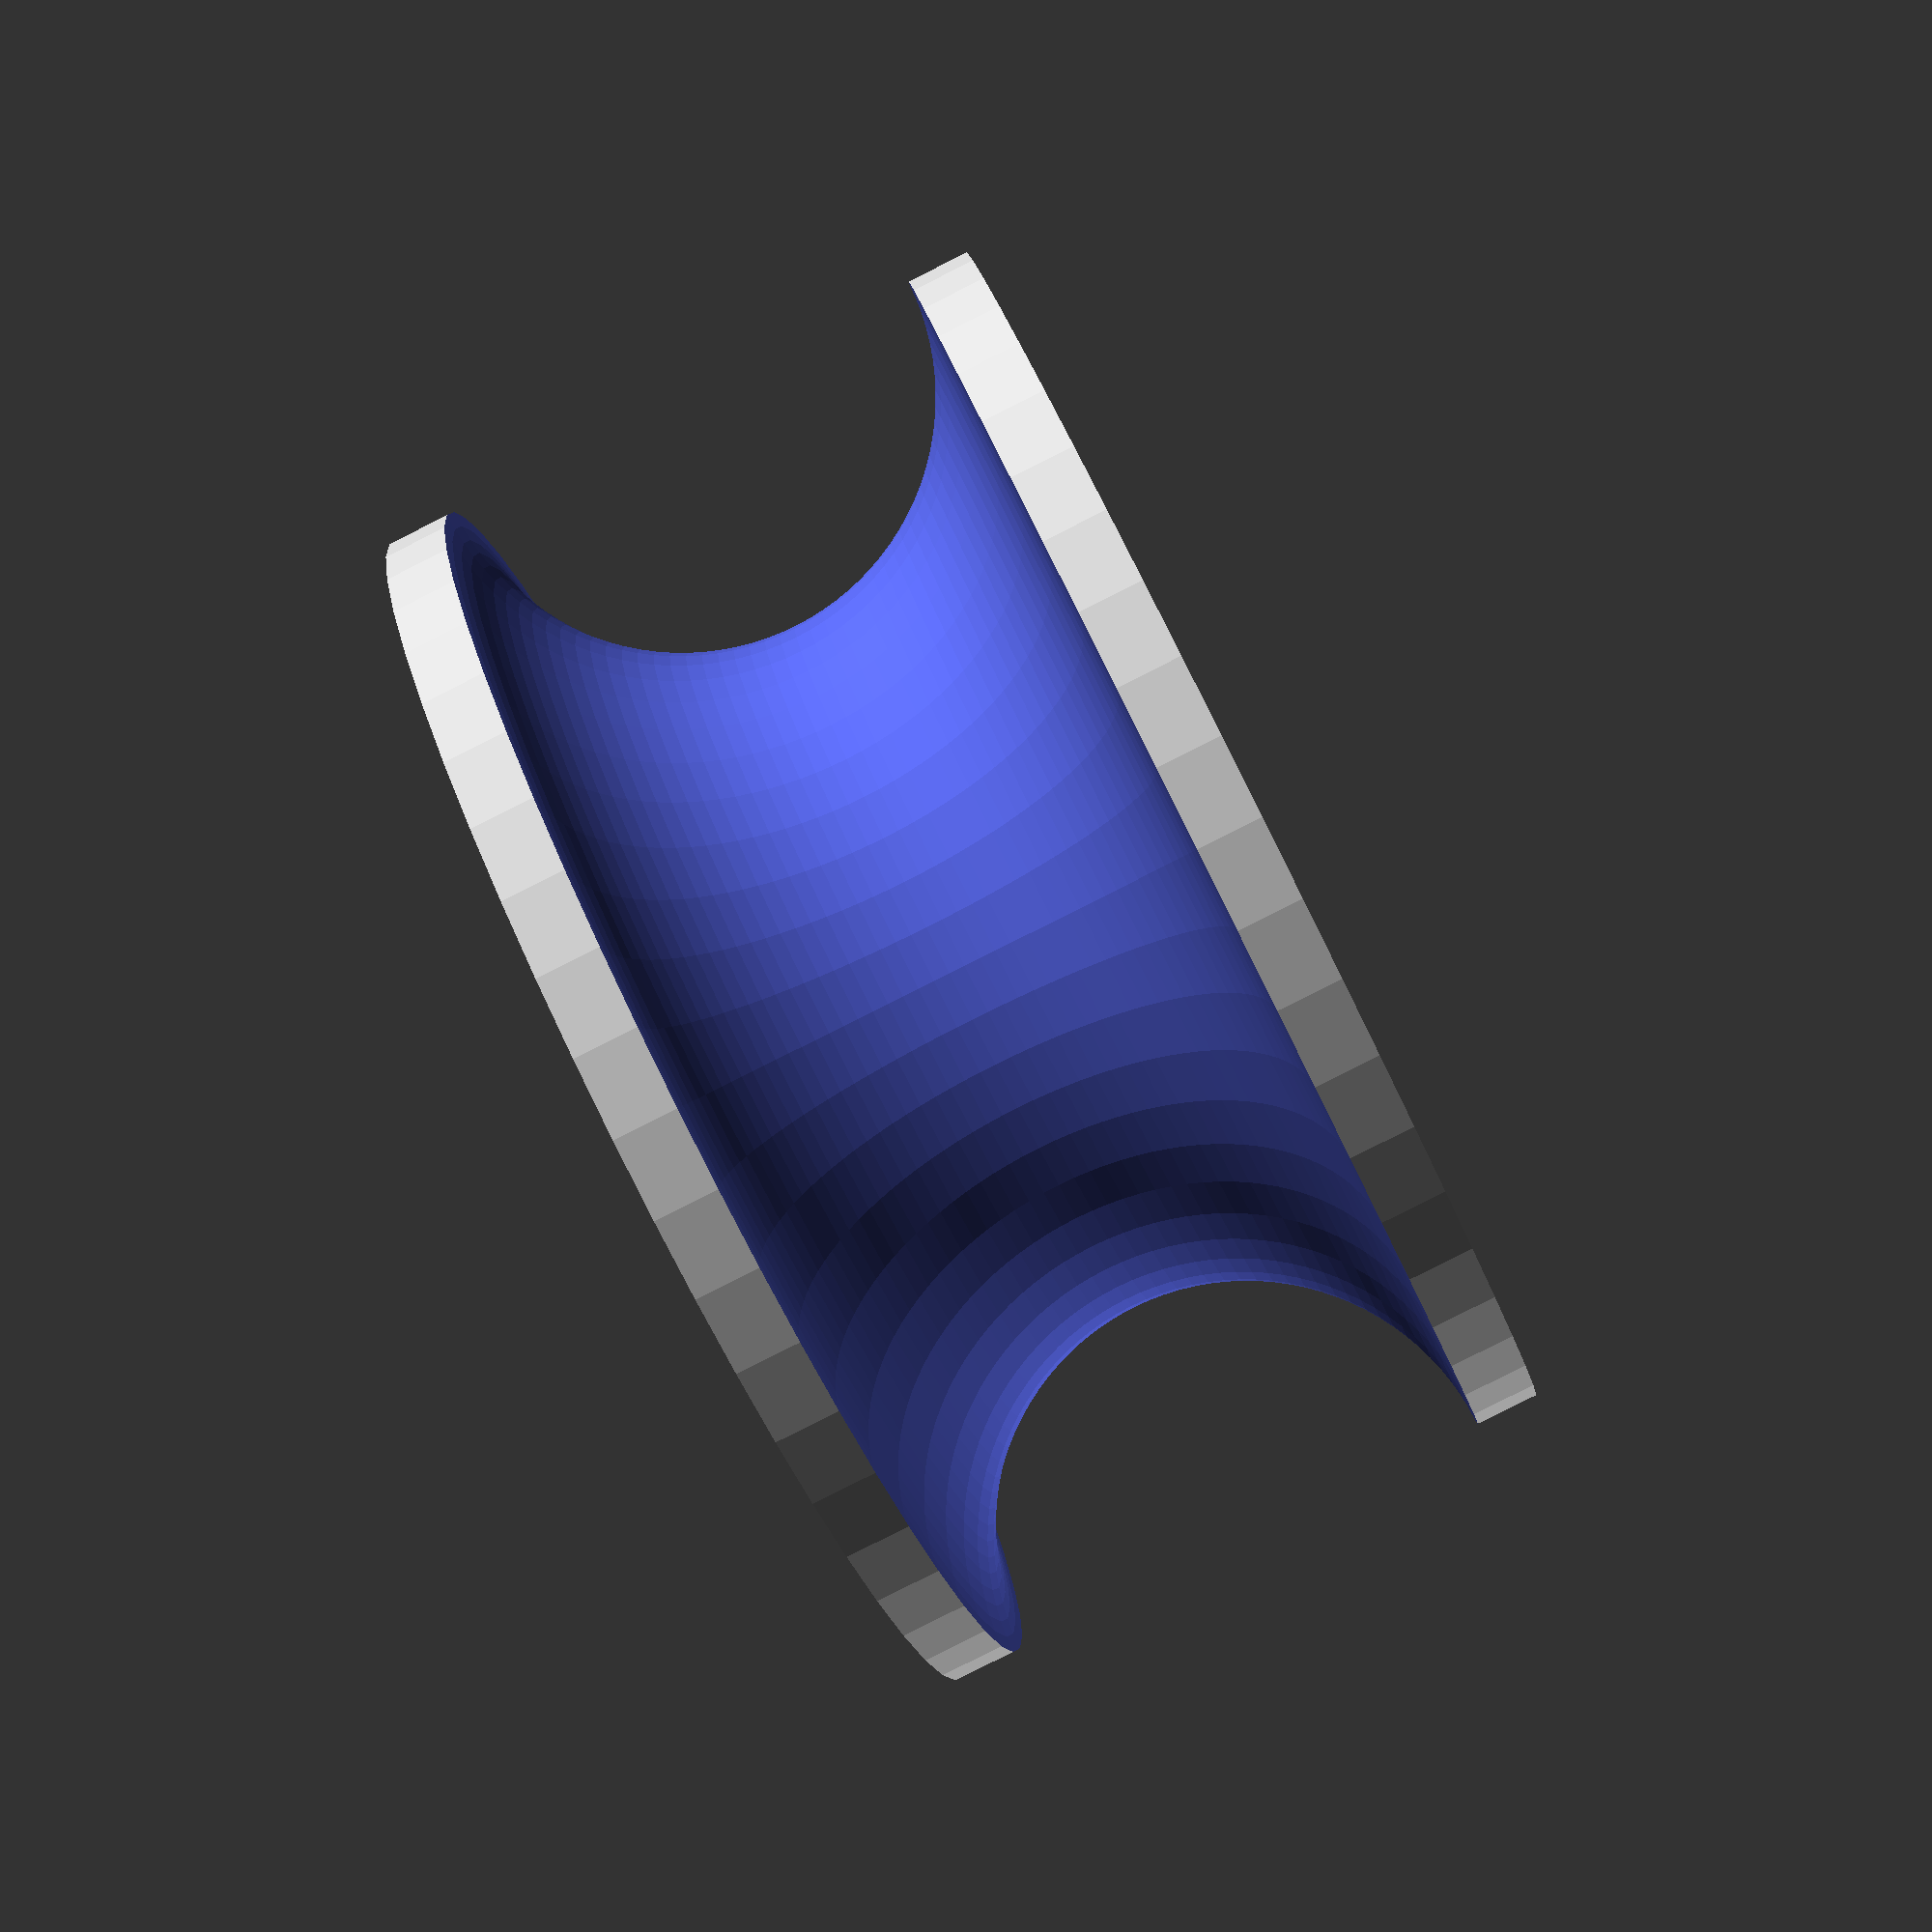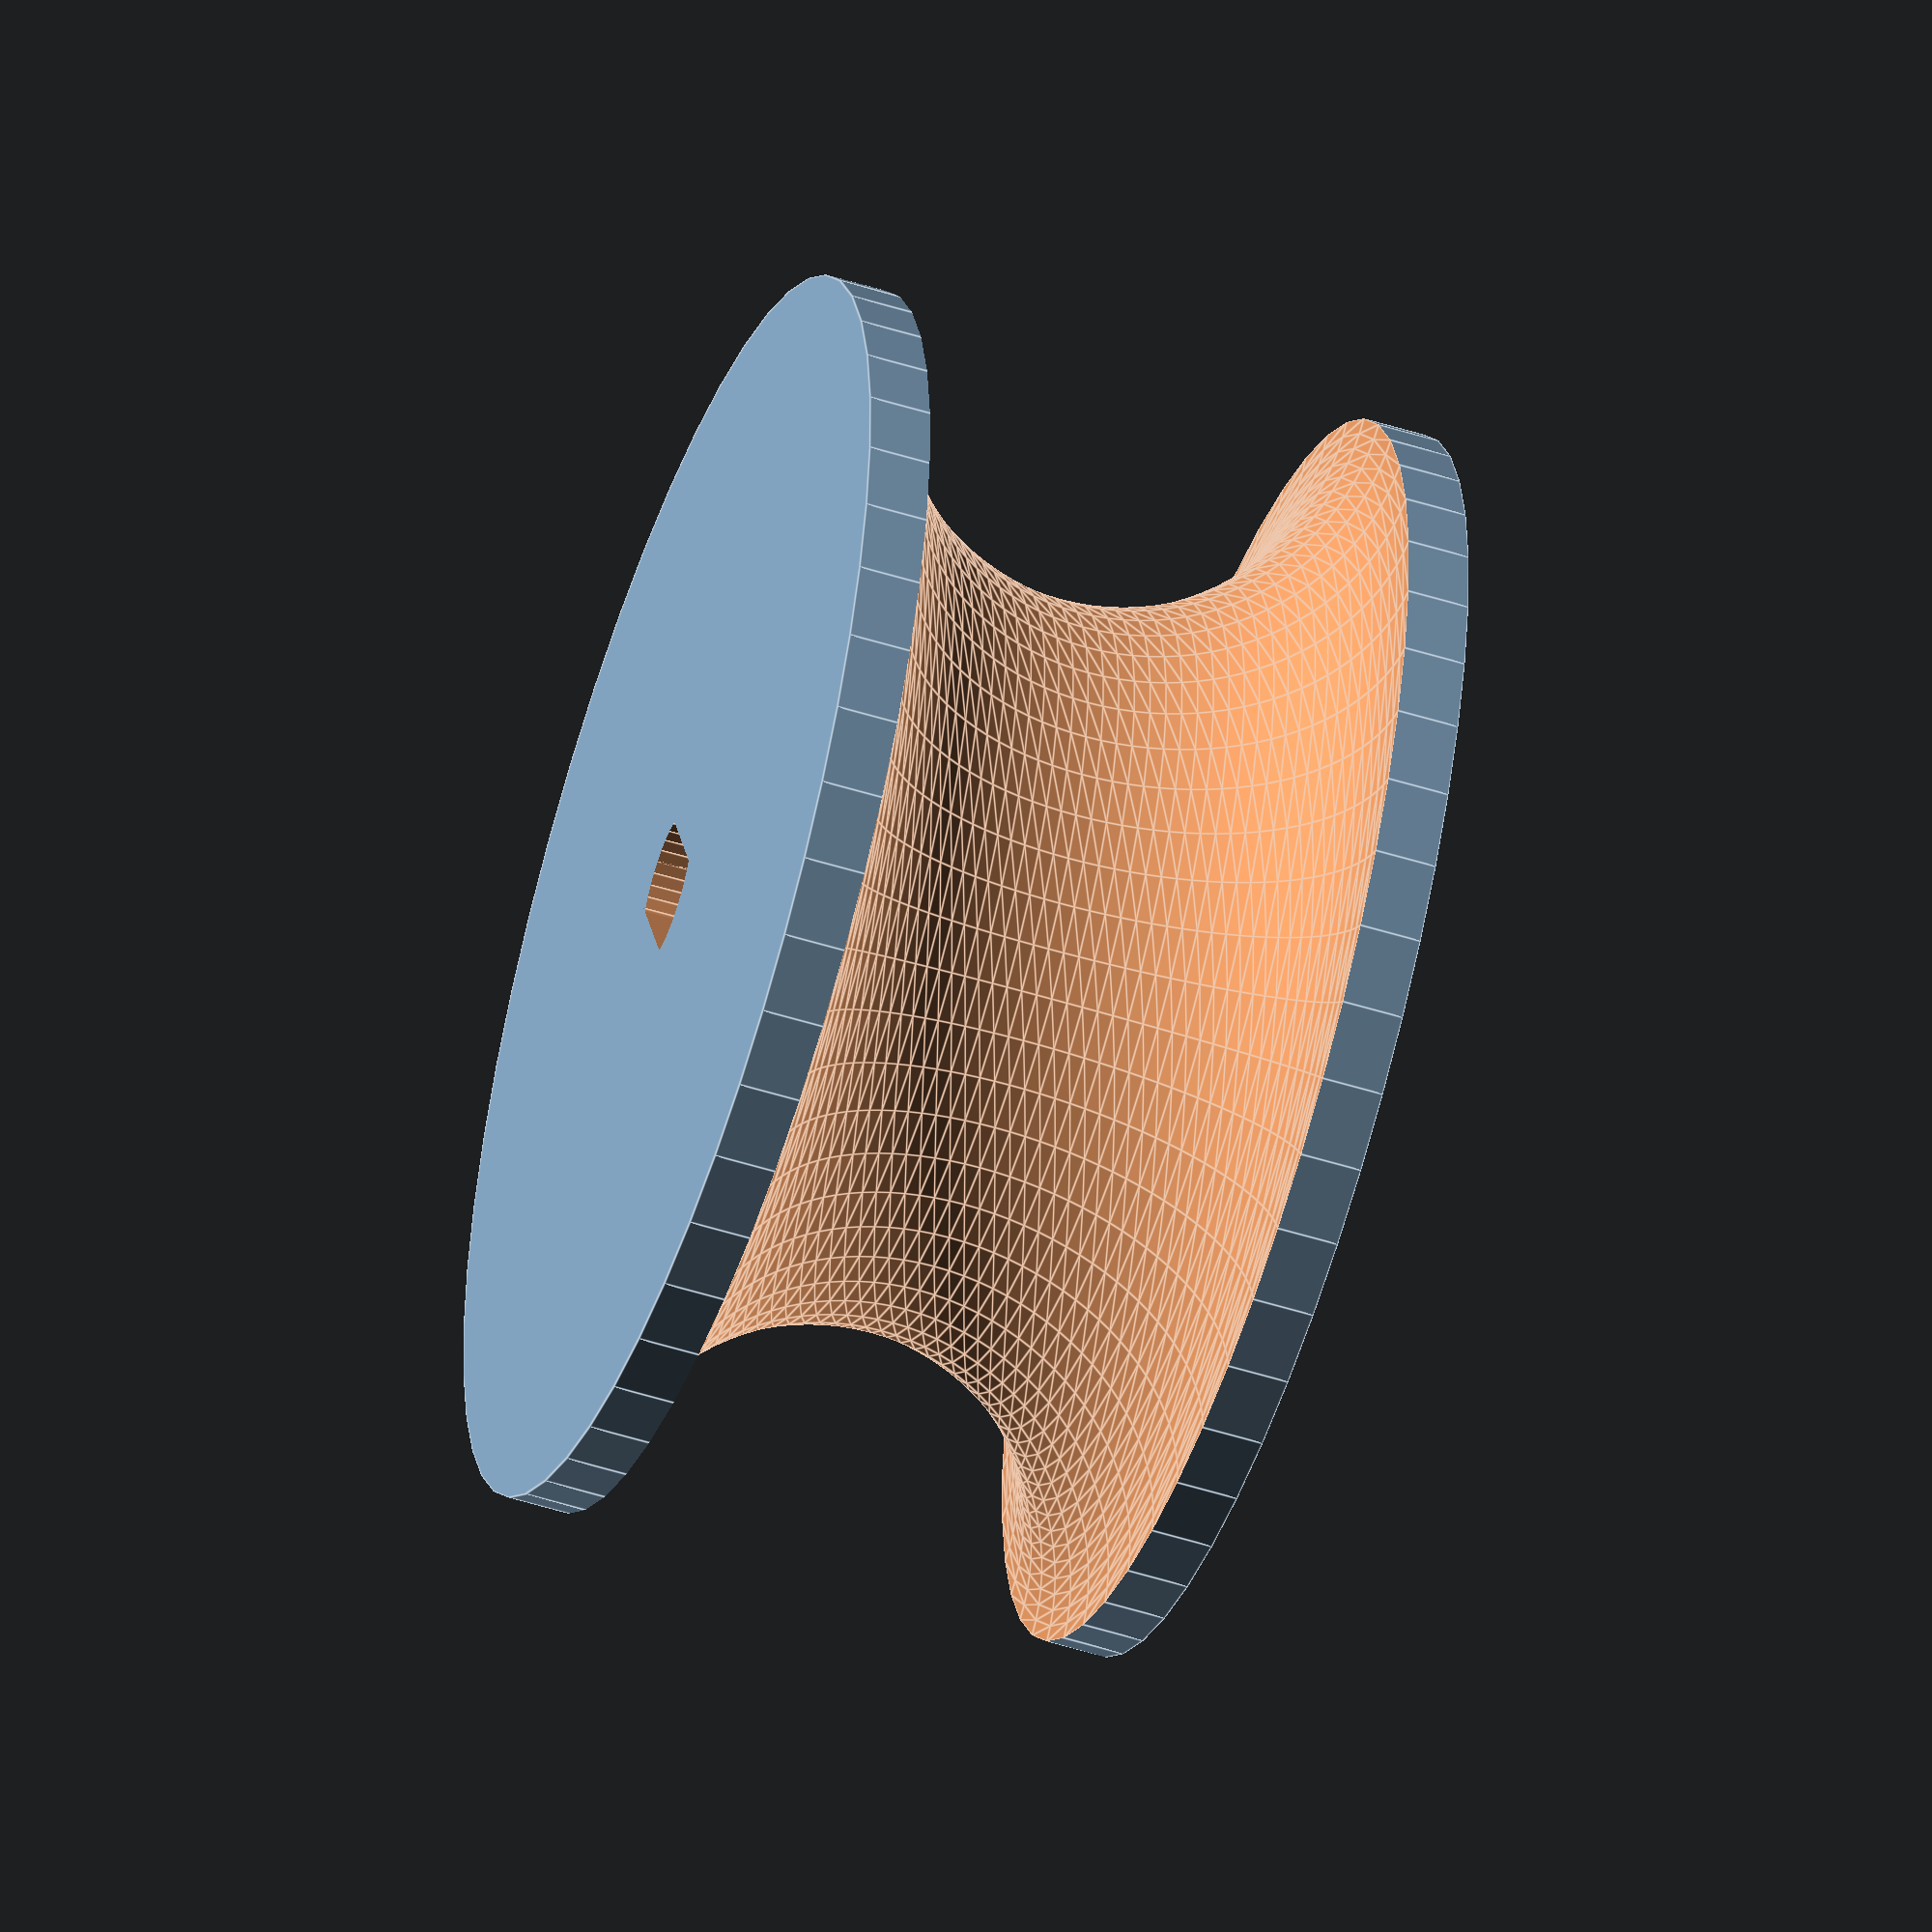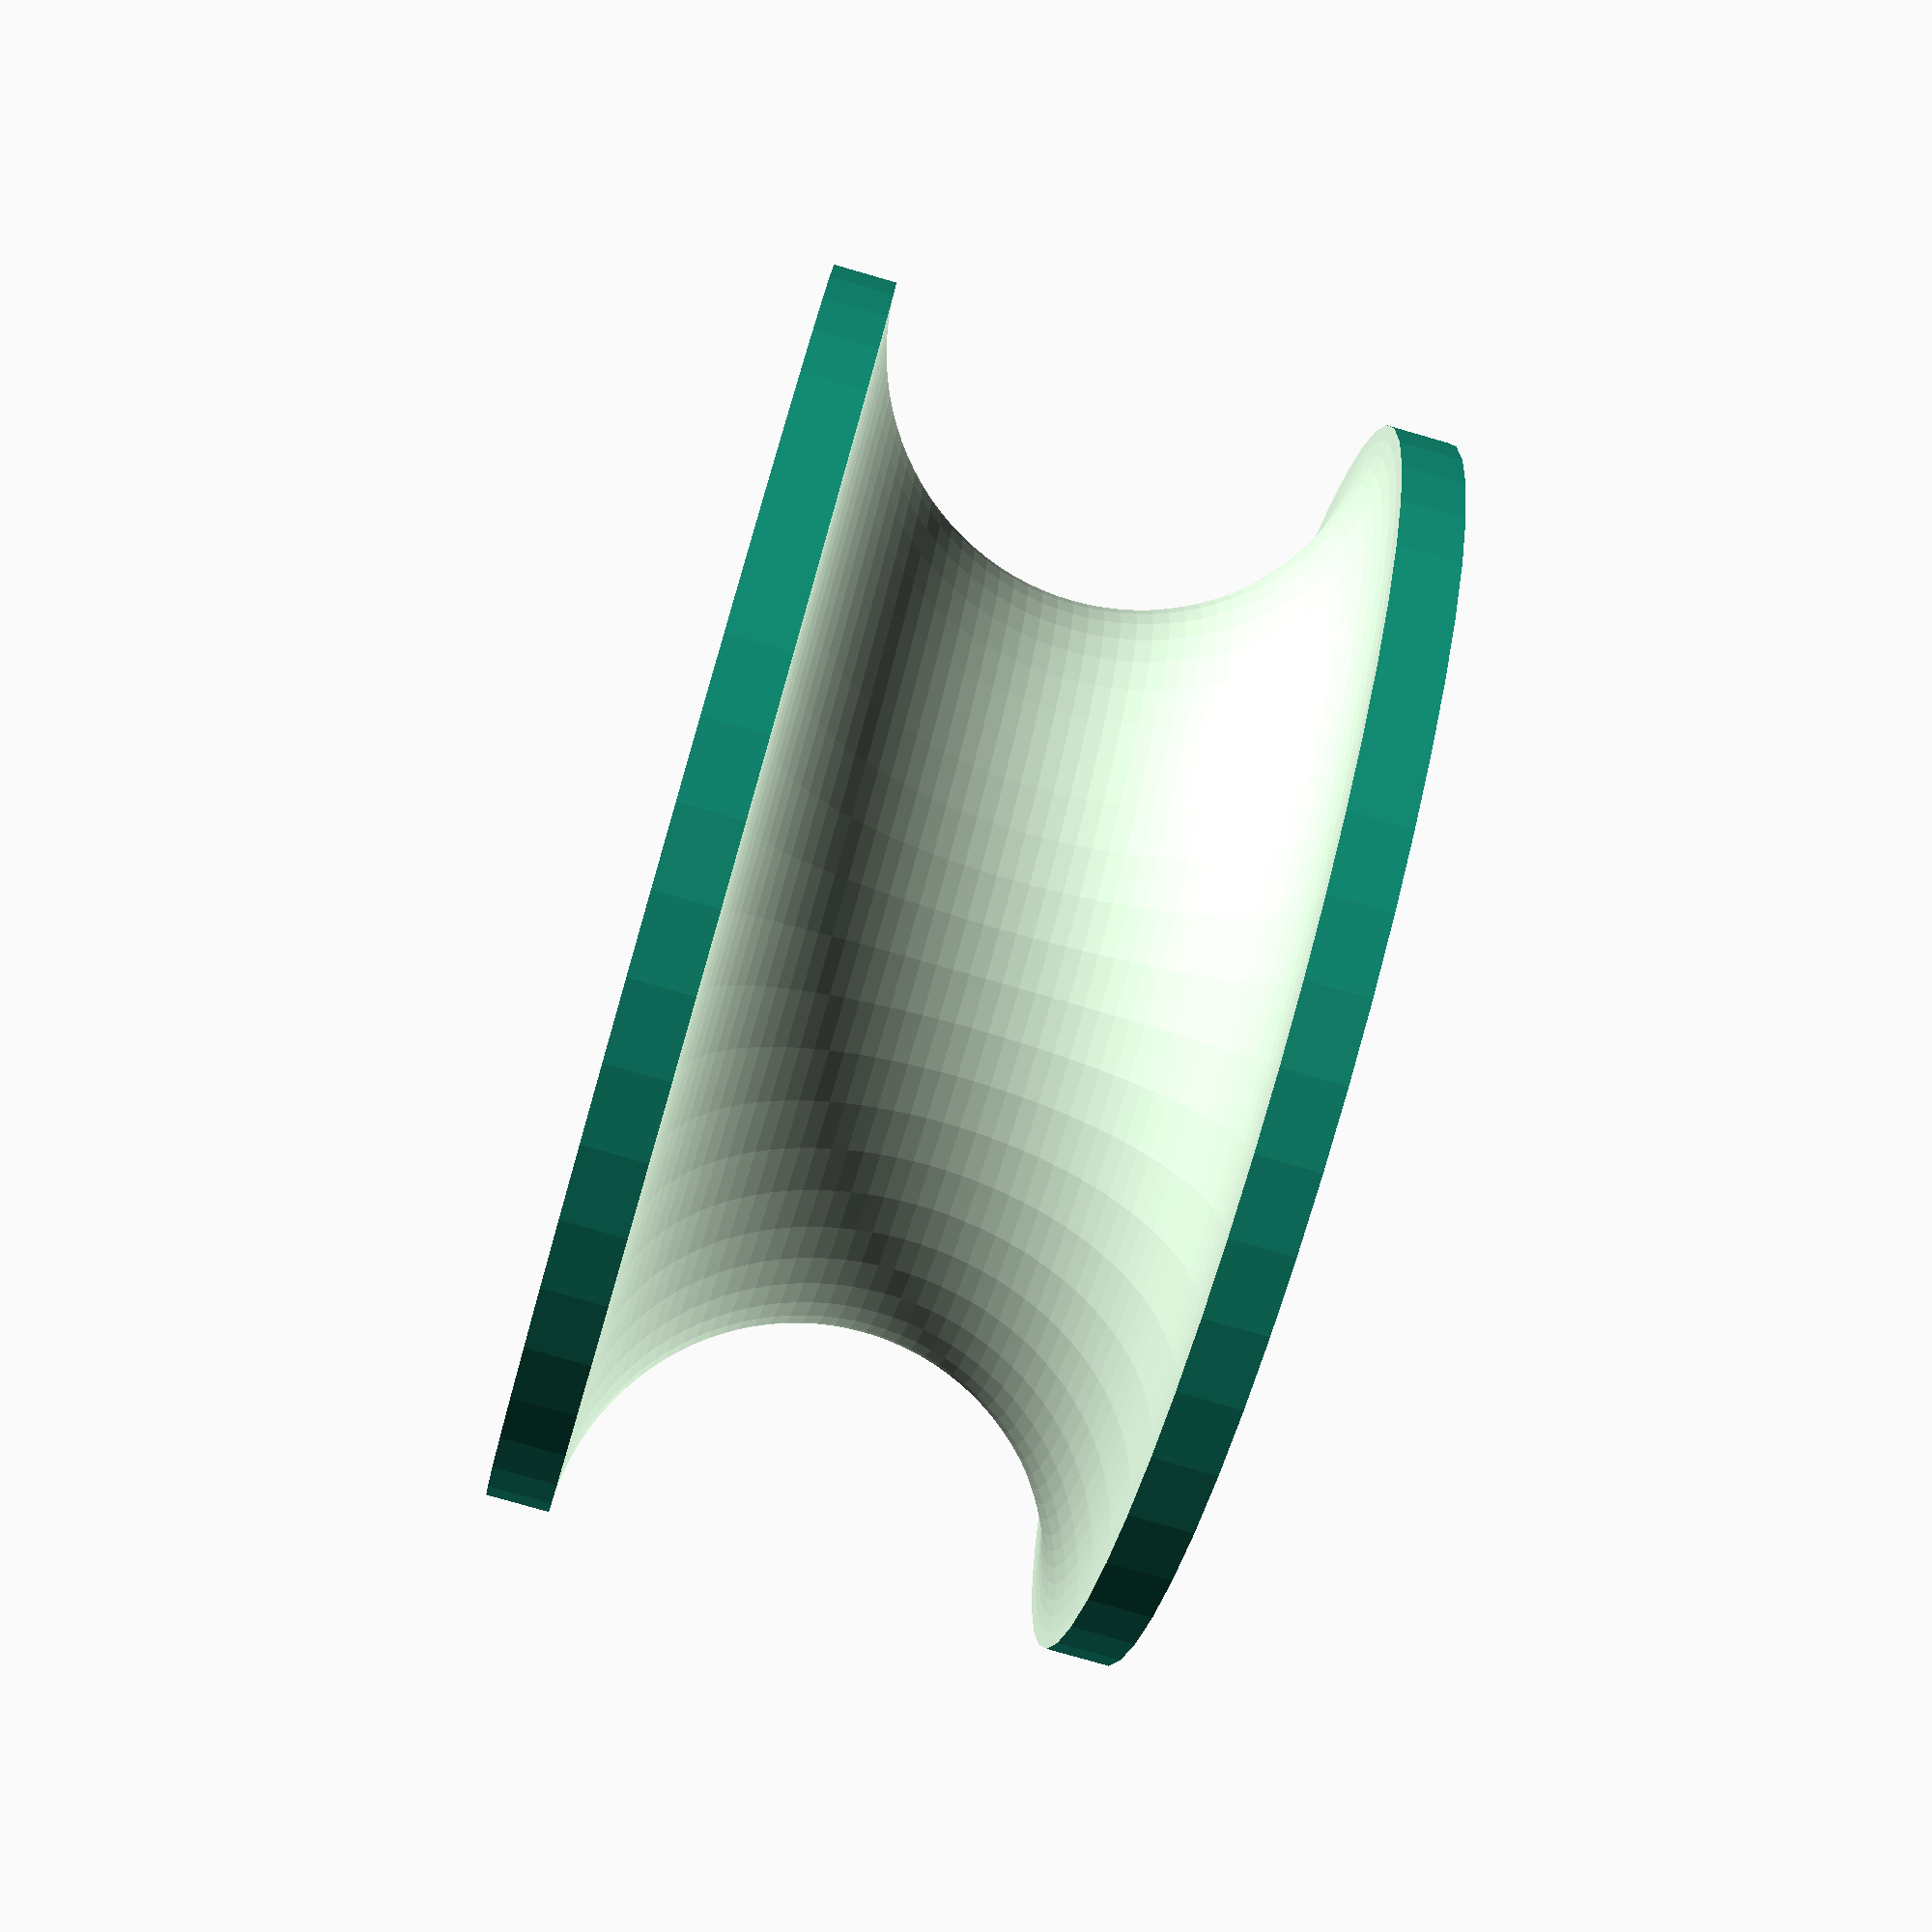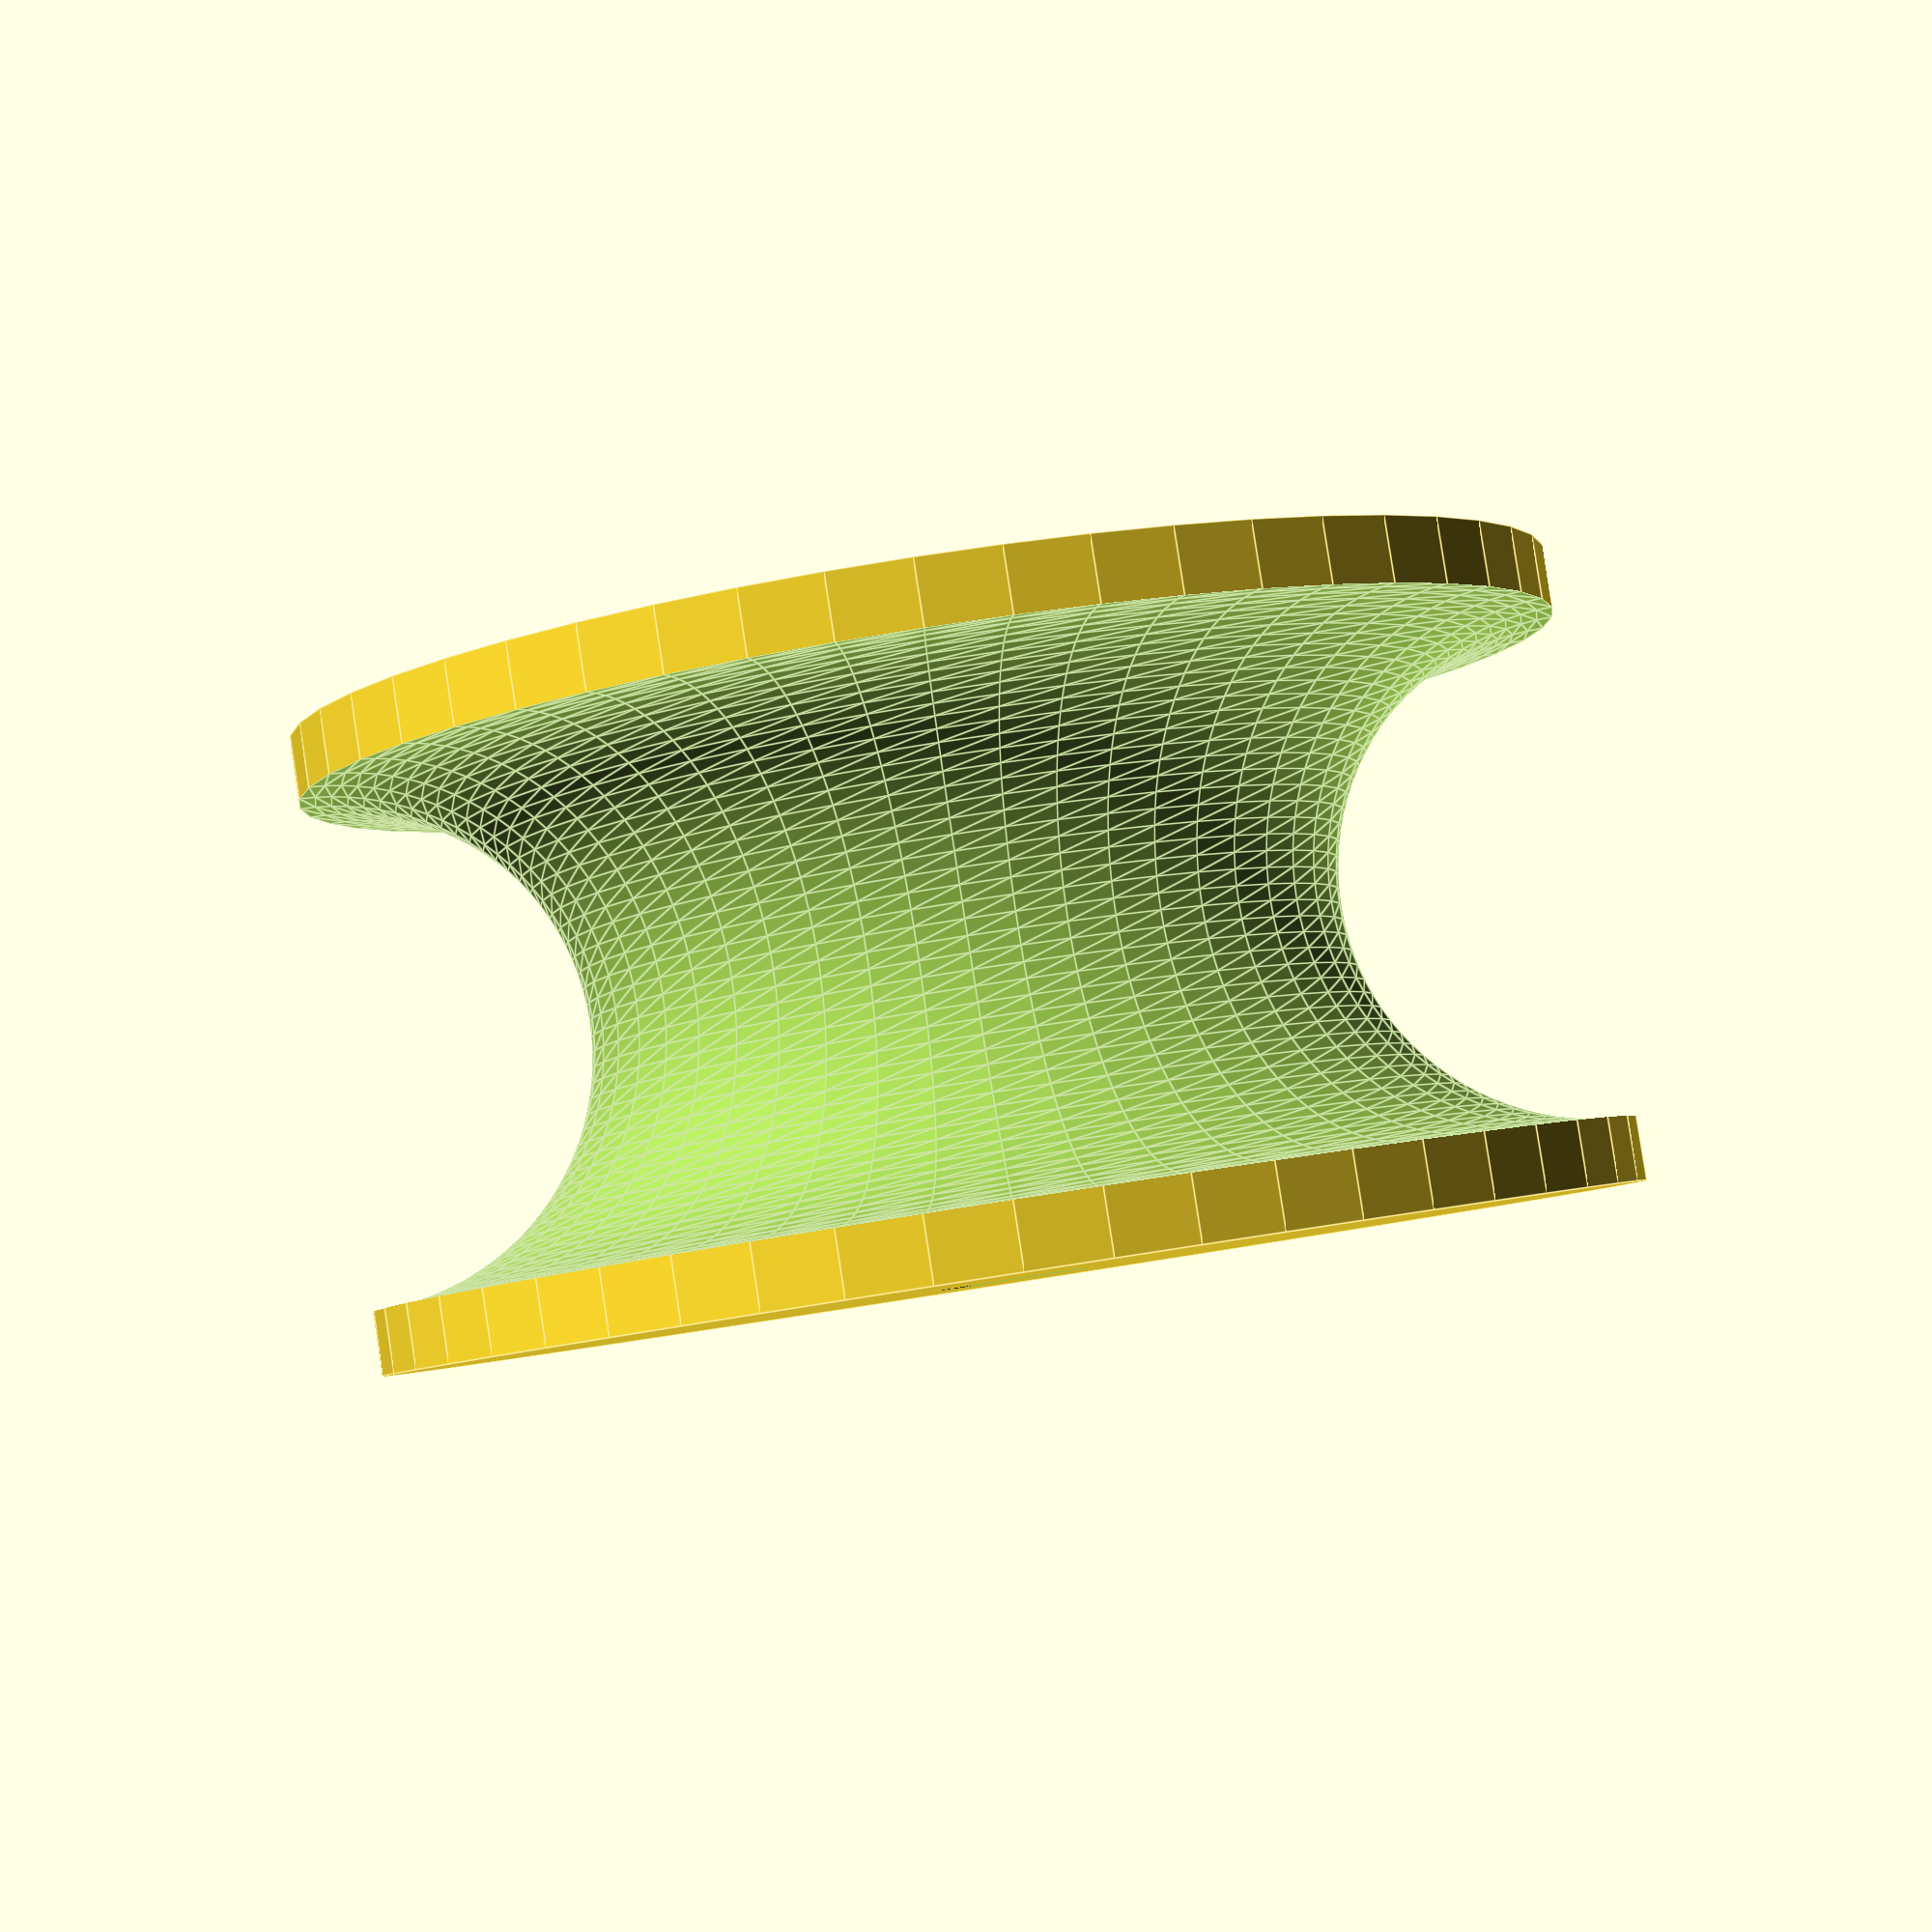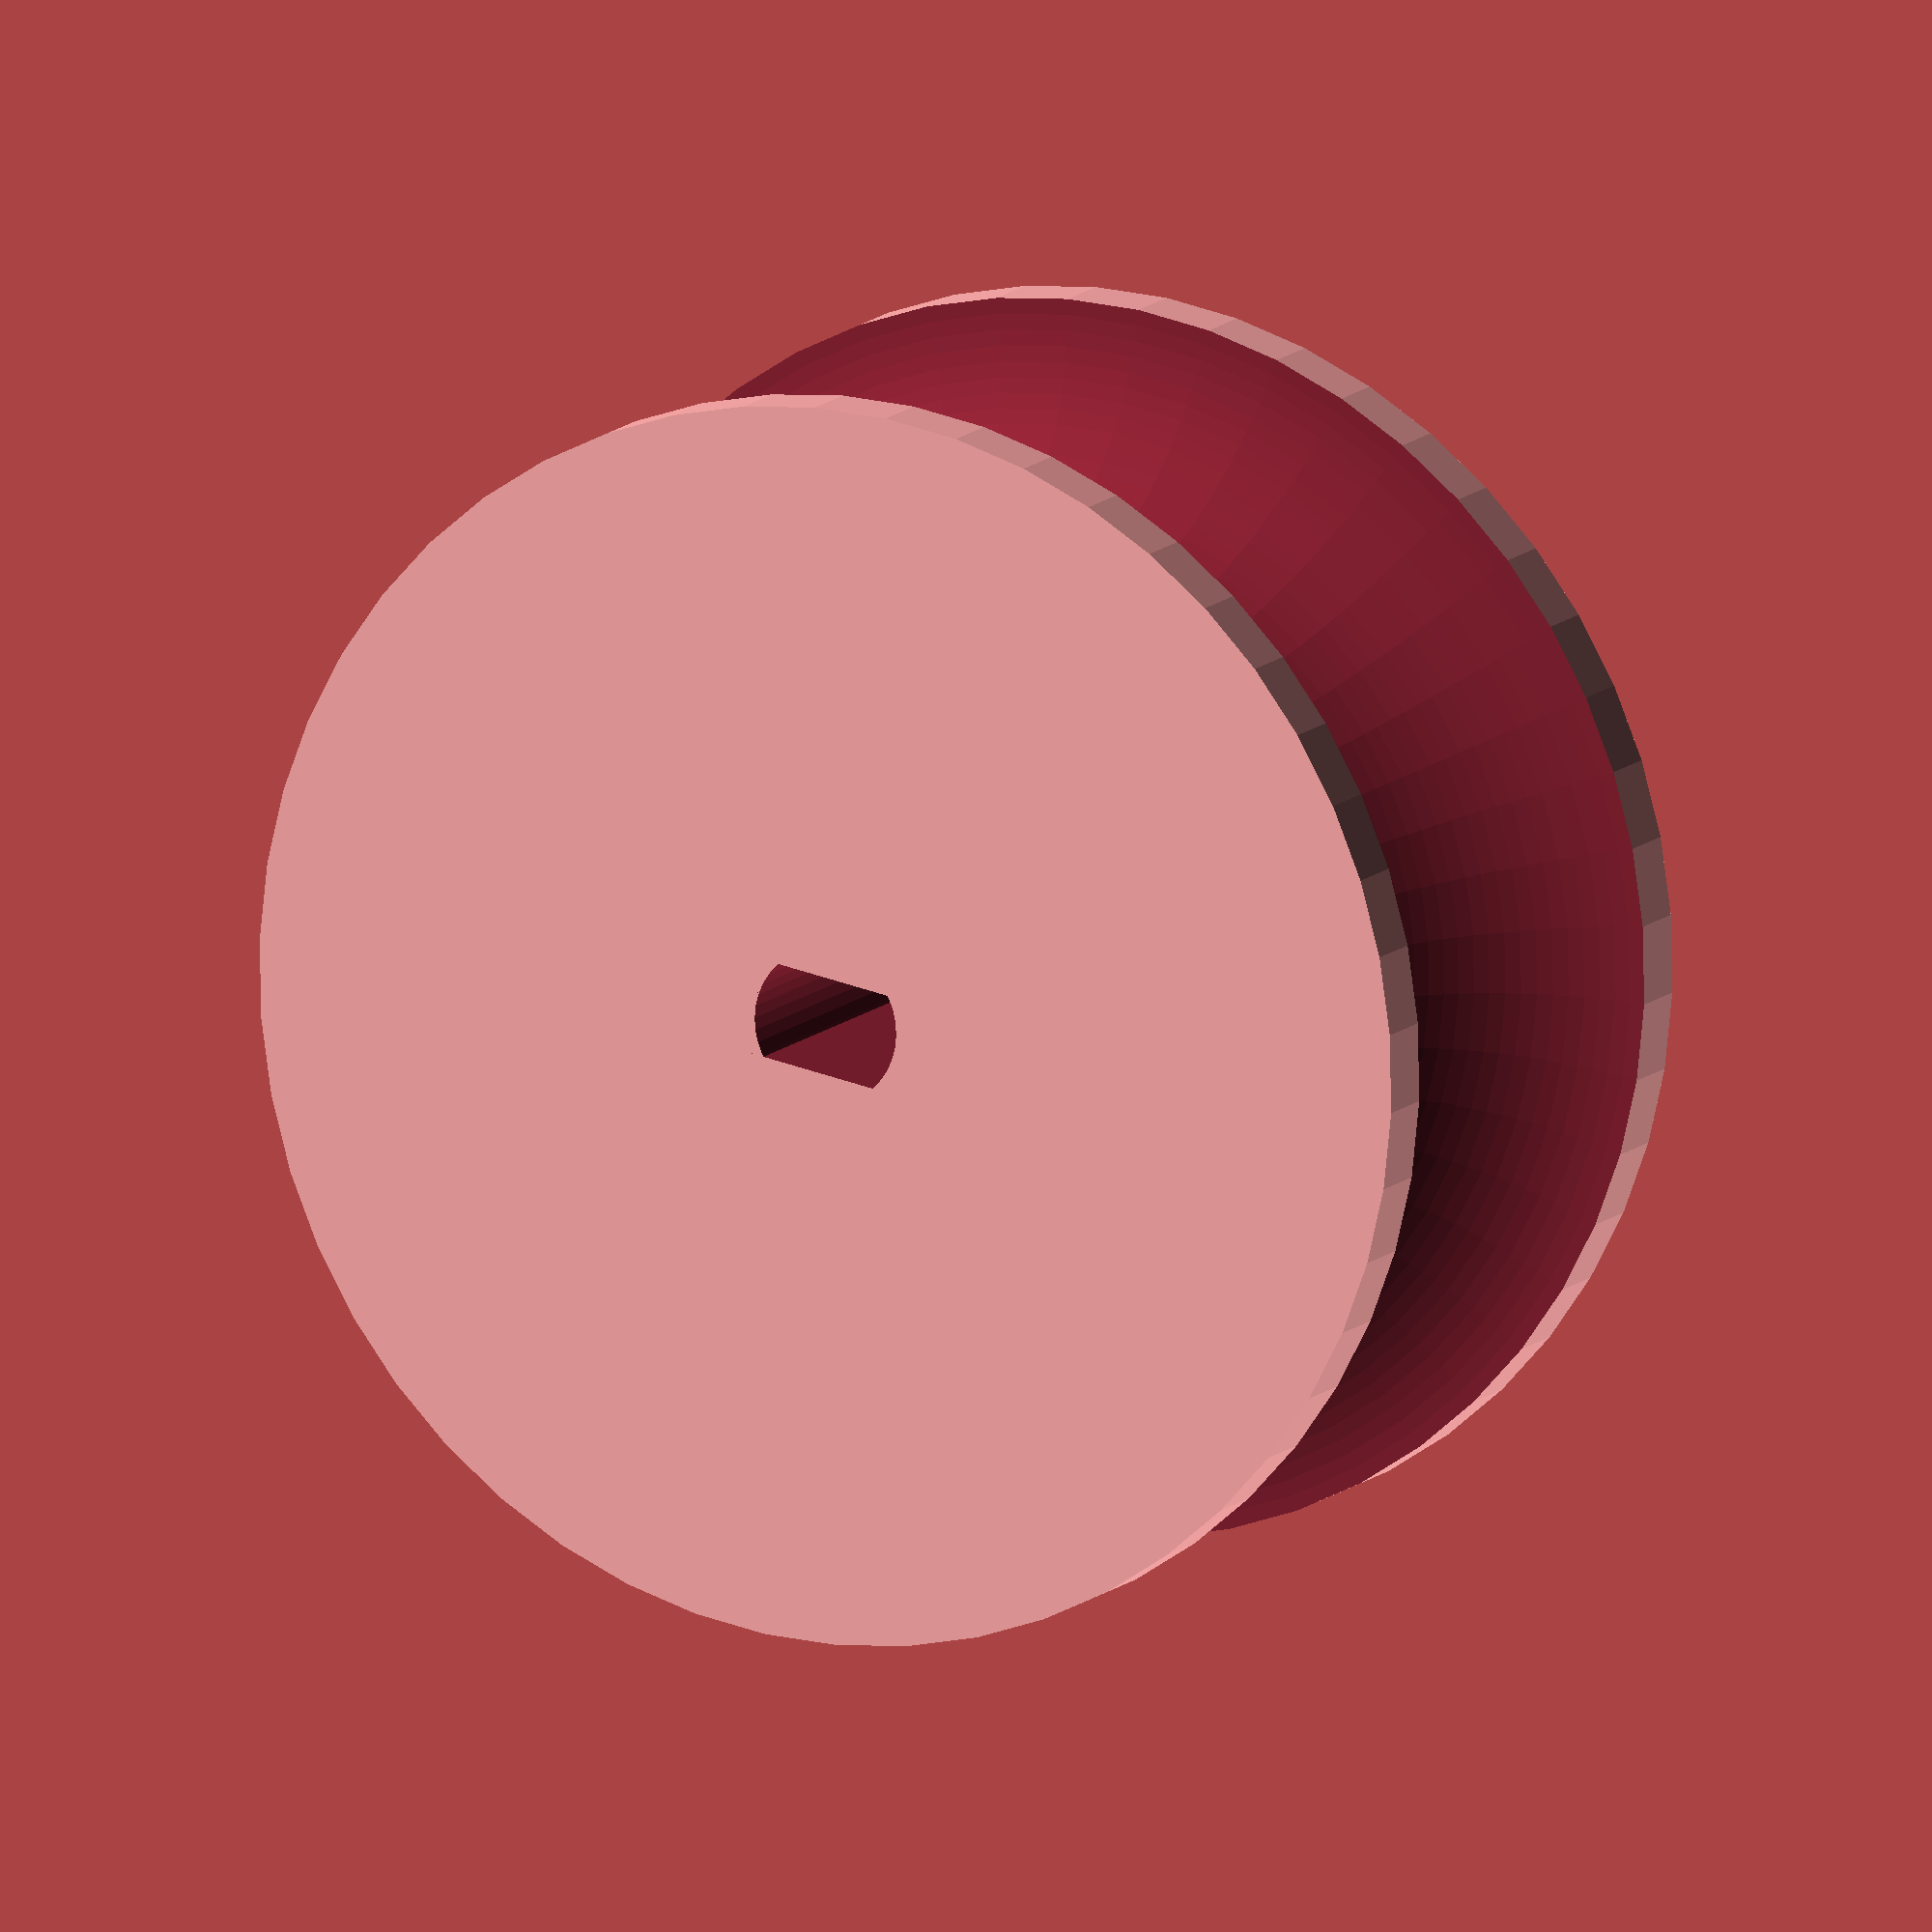
<openscad>
pulley_width = 20; // mmm
pulley_axis_diameter = 5; // eg motor axis 
pilley_axis_cut = 3.1; //e.g. for stepper28BYJ
pulley_outer_diameter = 30; // outer diamter of the pulley
pulley_wall_height = 5;
pulley_wall_thickness = 1;

$fn=50;


difference() {
    difference() {
        cylinder(h=pulley_width,r=((pulley_outer_diameter)/2)+pulley_wall_height,center=true);
        rotate_extrude(convexity = 10)
            translate([((pulley_outer_diameter)/2)+pulley_wall_height, 0, 0])
                circle(r = (pulley_width/2)-(2*pulley_wall_thickness), $fn = 100);
    }
//    axis_profile_round();
    axis_profile_28BYJ();
} 

module axis_profile_round() {
    cylinder(h=pulley_width+2,r=pulley_axis_diameter/2,center=true);
    
}

module axis_profile_28BYJ() {
        intersection() {
        cylinder(h=pulley_width+2,r=pulley_axis_diameter/2,center=true,$fn=40);
        cube([pulley_axis_diameter,pilley_axis_cut,pulley_width+2],center=true);
    }
    
}



</openscad>
<views>
elev=84.3 azim=131.2 roll=296.6 proj=p view=wireframe
elev=51.7 azim=110.9 roll=251.2 proj=o view=edges
elev=78.5 azim=173.5 roll=73.9 proj=p view=solid
elev=274.2 azim=17.8 roll=171.2 proj=p view=edges
elev=167.7 azim=170.3 roll=333.6 proj=o view=wireframe
</views>
